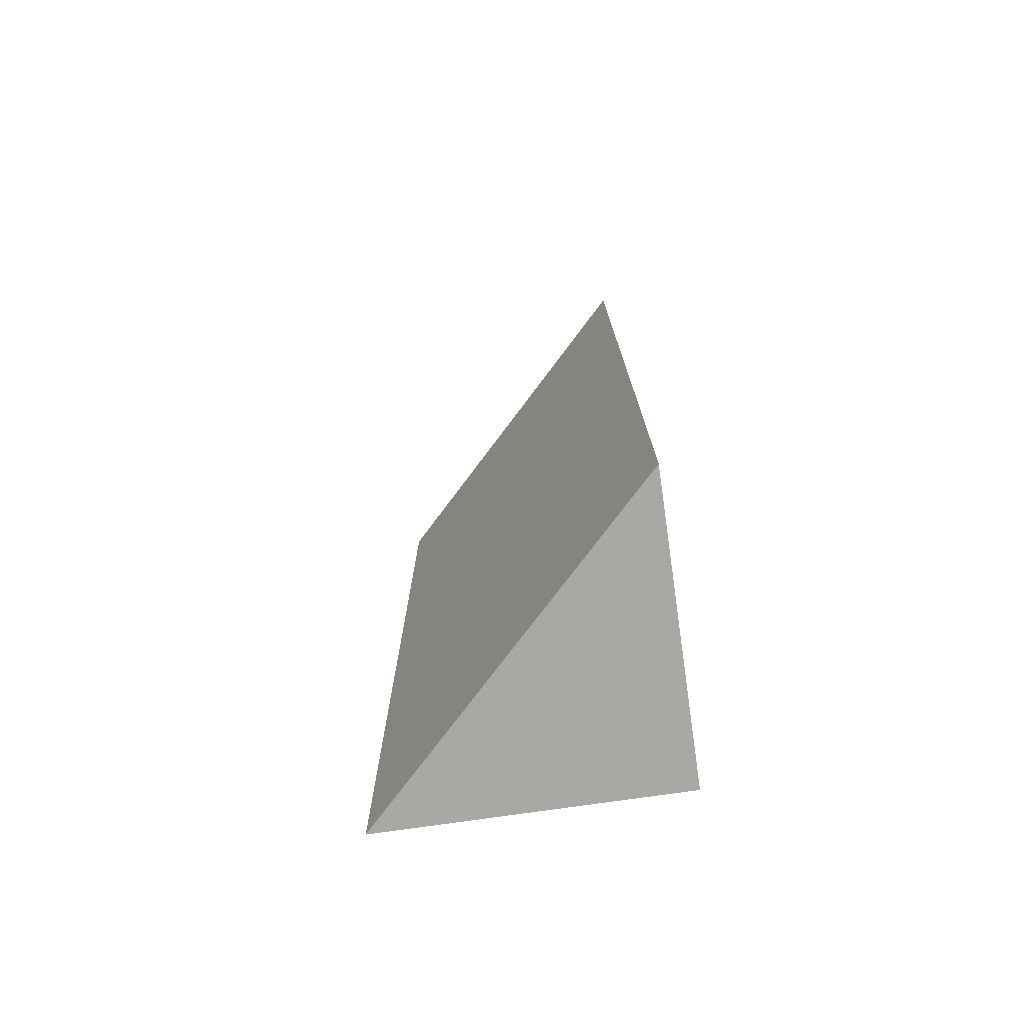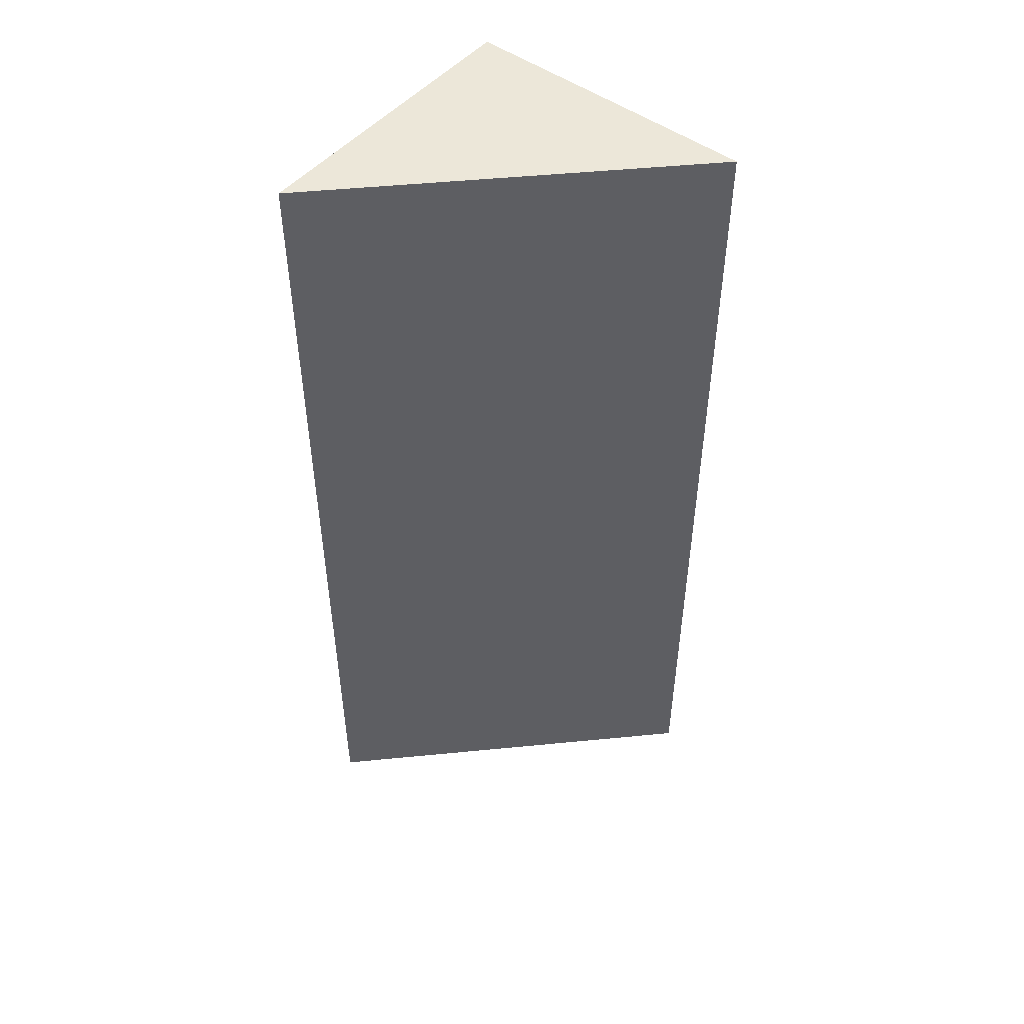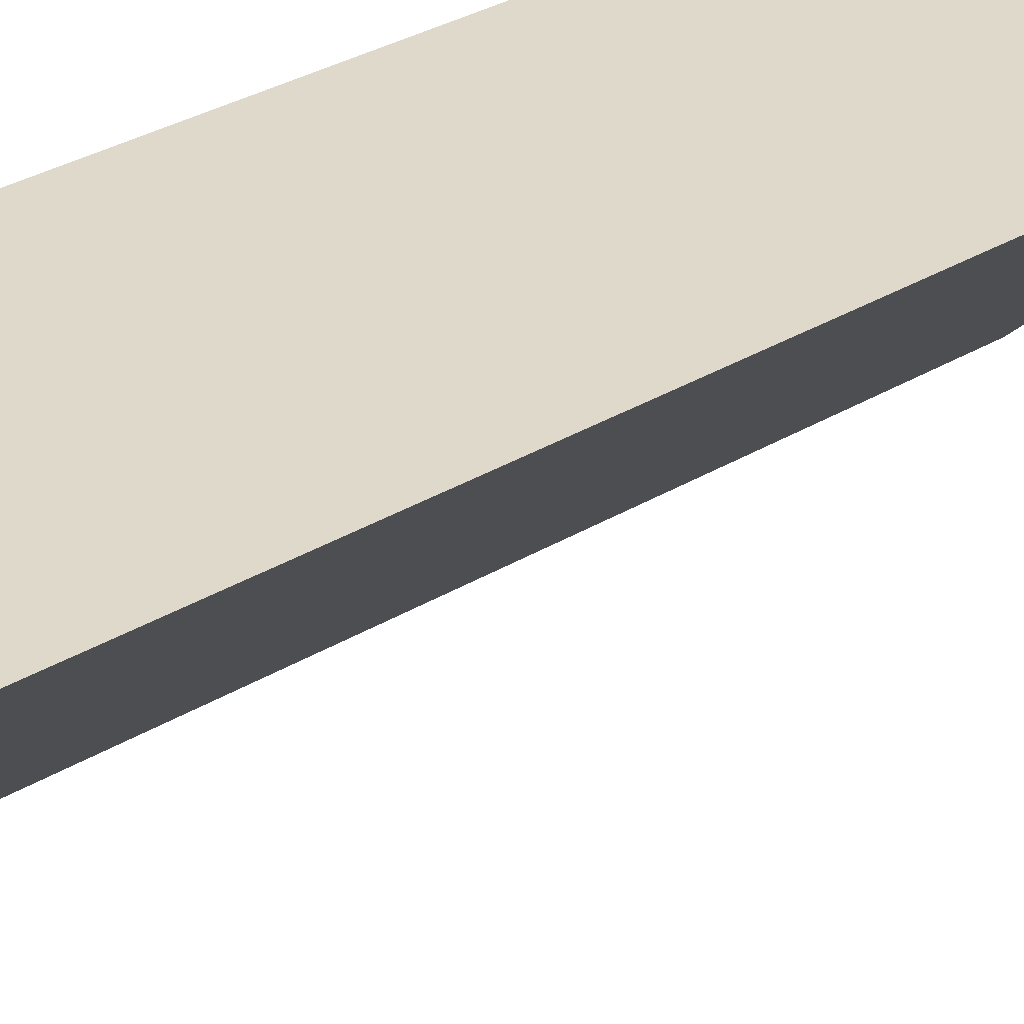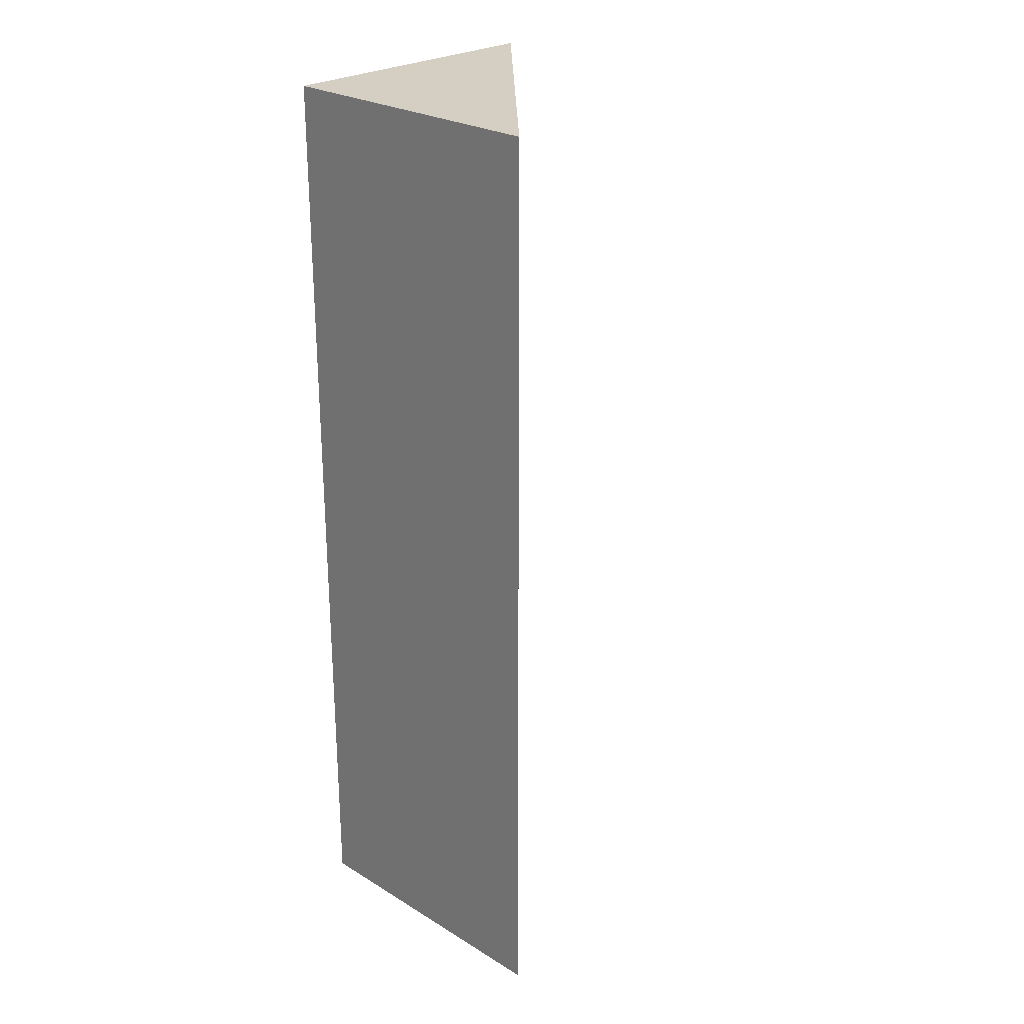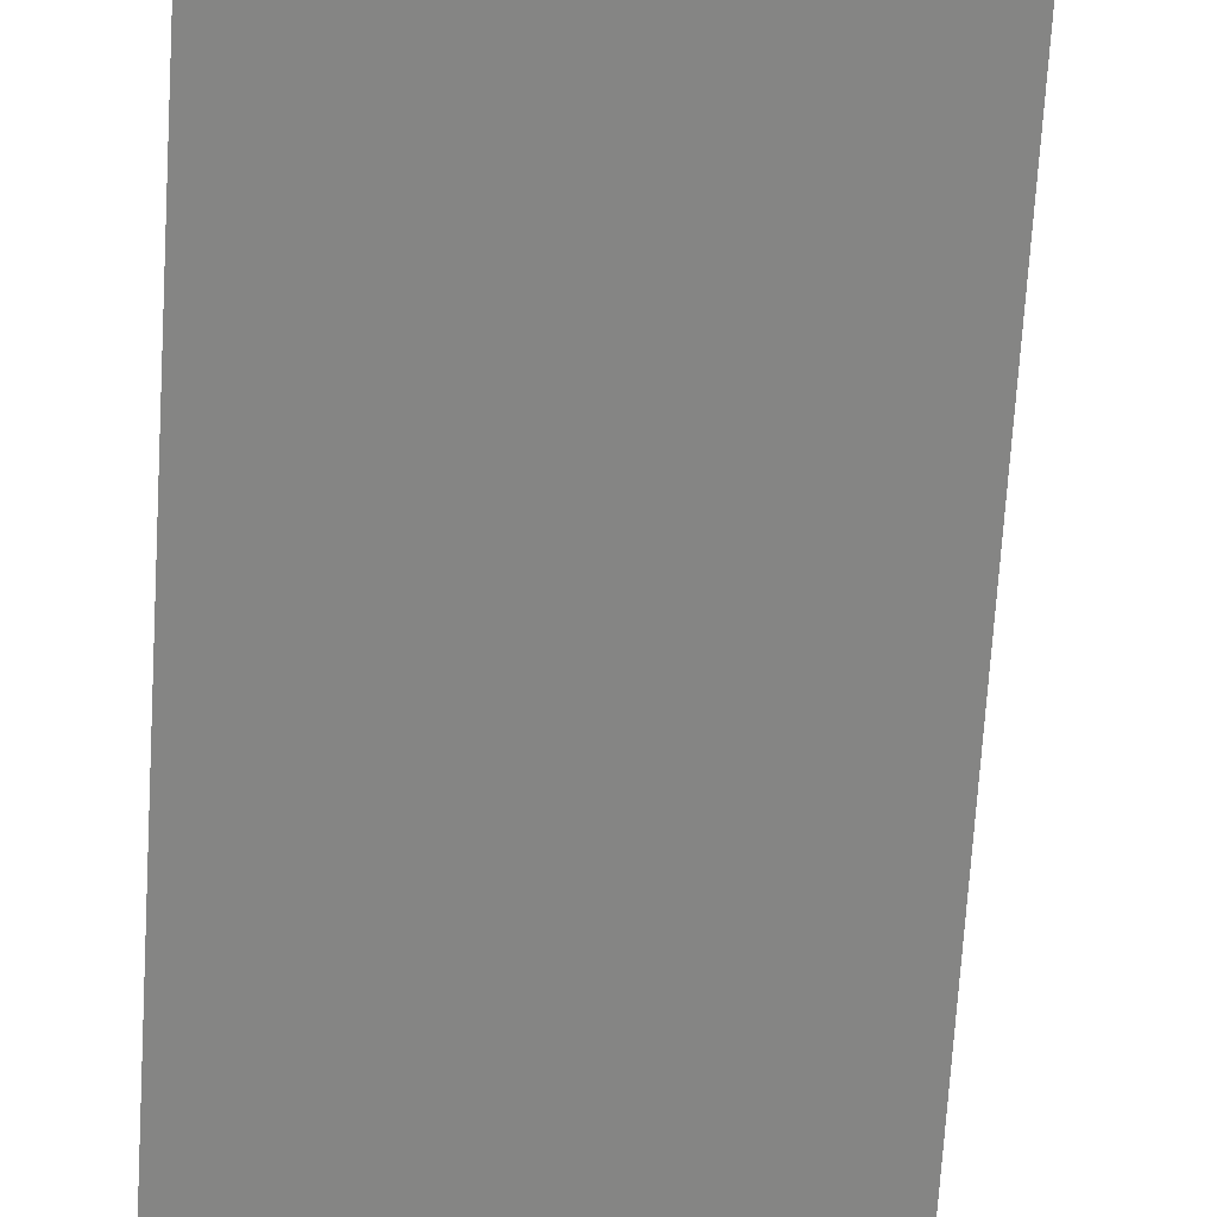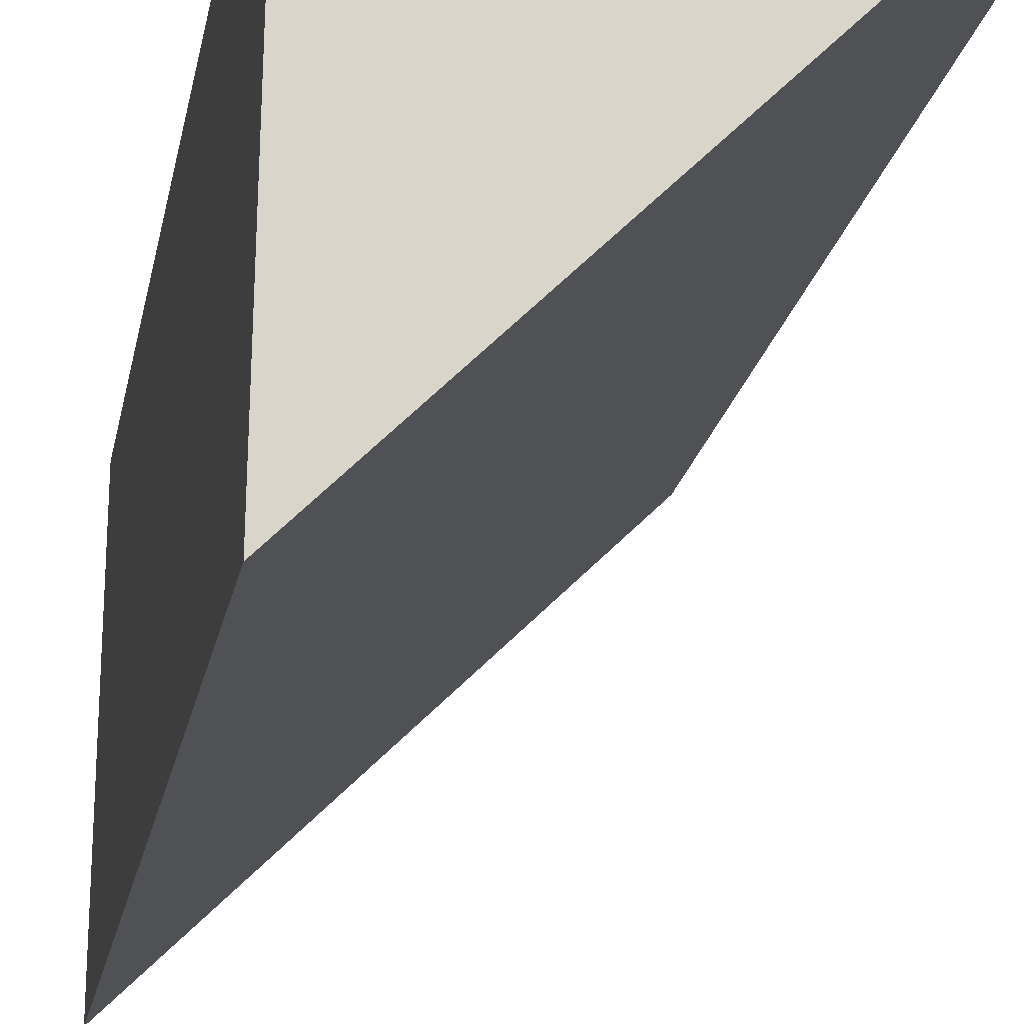
<metadata>
{"format":"obj","ext":"obj","renderer":"f3d","projection":"perspective","resolution":1024,"background":"white","views":[{"elev":-75.1,"azim":-83.1,"up":"+Y"},{"elev":49.6,"azim":-142.5,"up":"+Y"},{"elev":30.6,"azim":-131.6,"up":"+Z"},{"elev":25.7,"azim":132.6,"up":"+Y"},{"elev":-65.3,"azim":176.6,"up":"+Z"},{"elev":-15.1,"azim":172.0,"up":"+Z"}]}
</metadata>
<code>
v  0 4.786 2.931e-16
v  1.499 4.786 0.034
v  1.534 4.786 -1.466
v  0 0 0
v  1.499 -2.082e-18 0.034
v  1.534 8.977e-17 -1.466
g defaultobject
f 1 2 3
f 4 2 1
f 2 4 5
f 5 3 2
f 3 5 6
f 6 1 3
f 1 6 4
f 6 5 4

</code>
